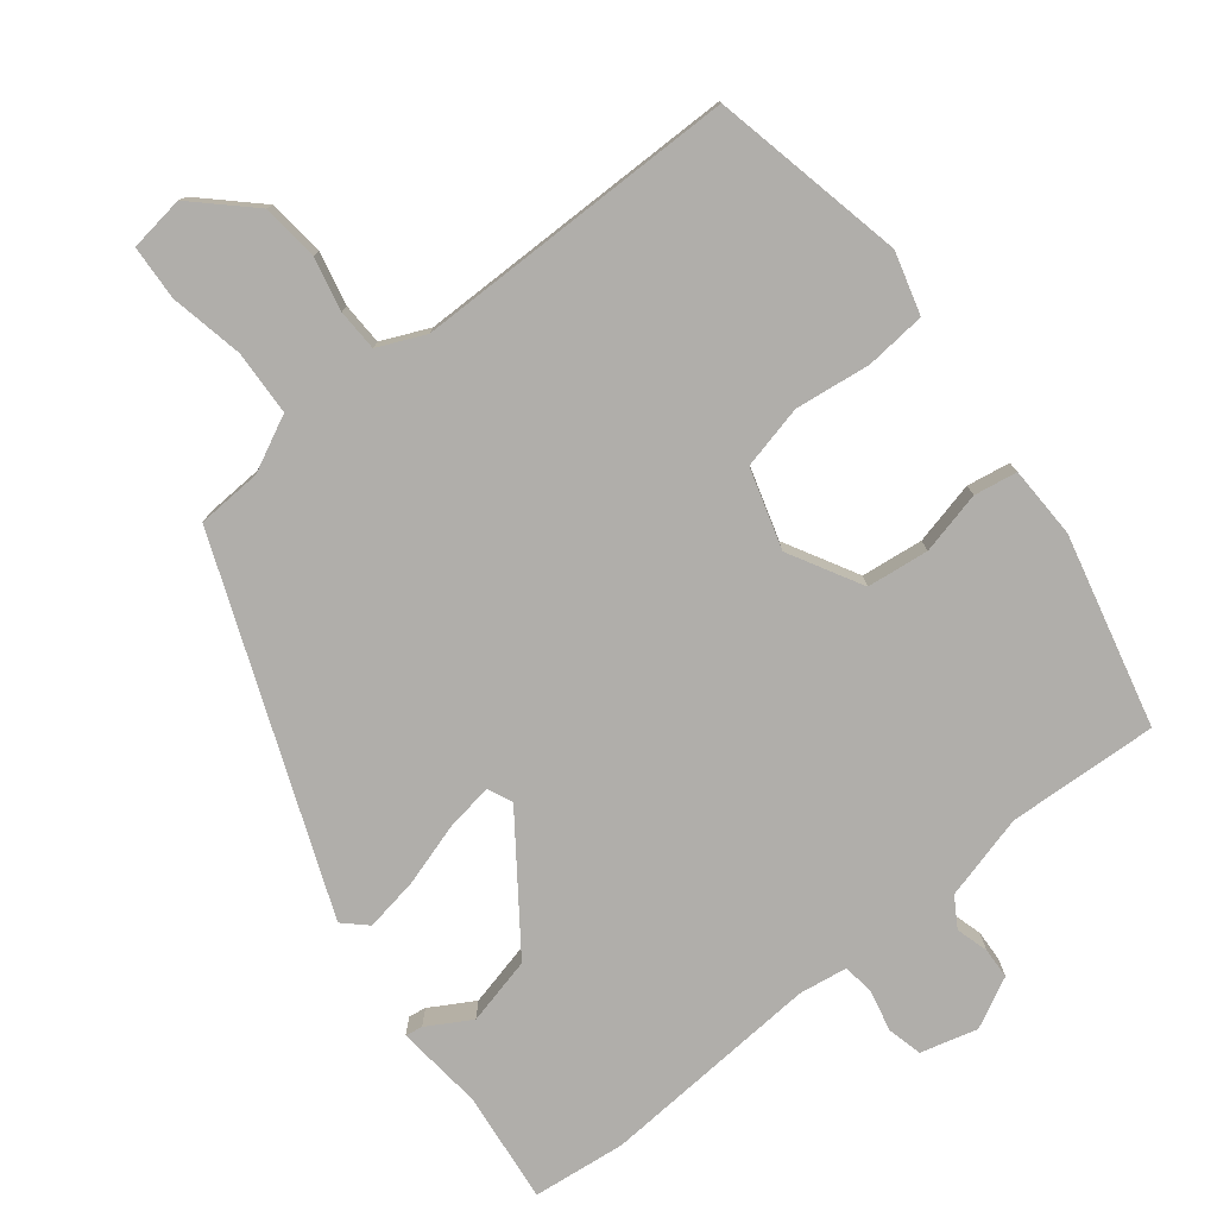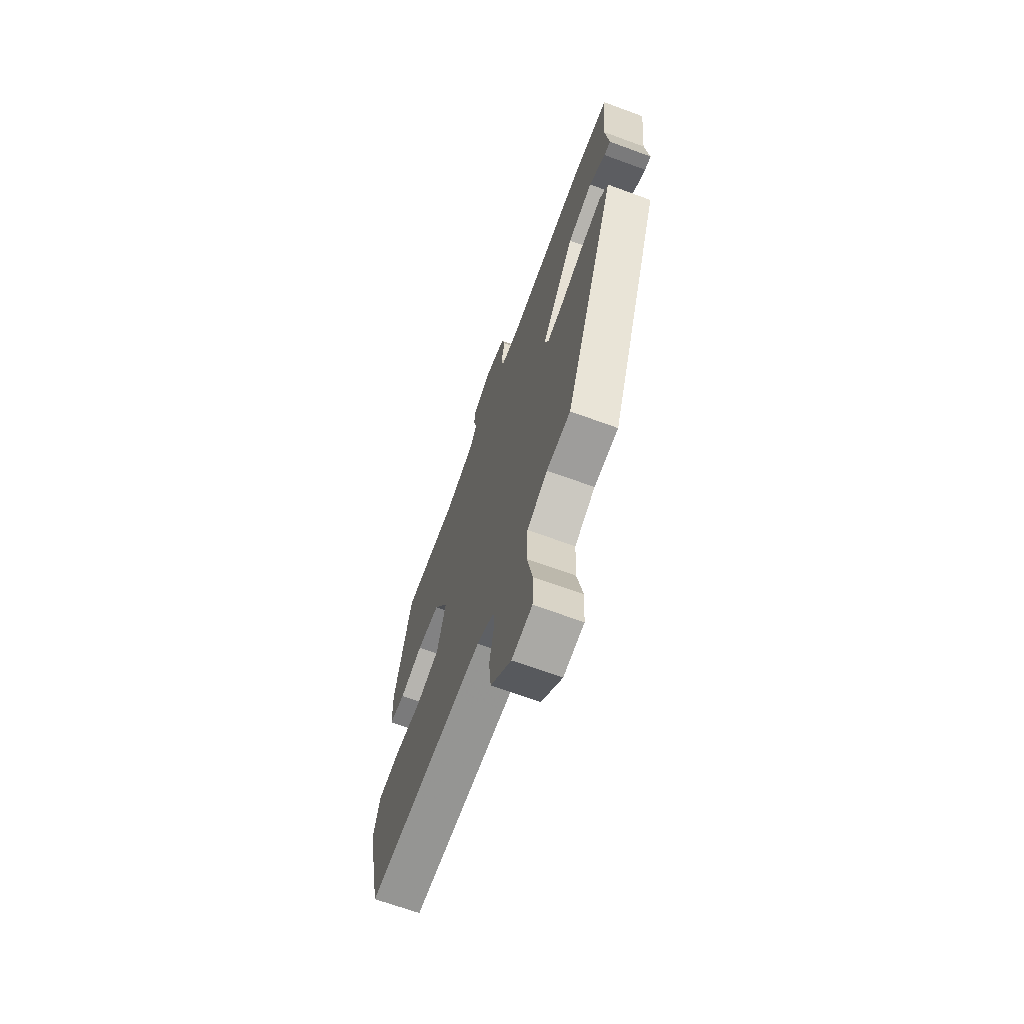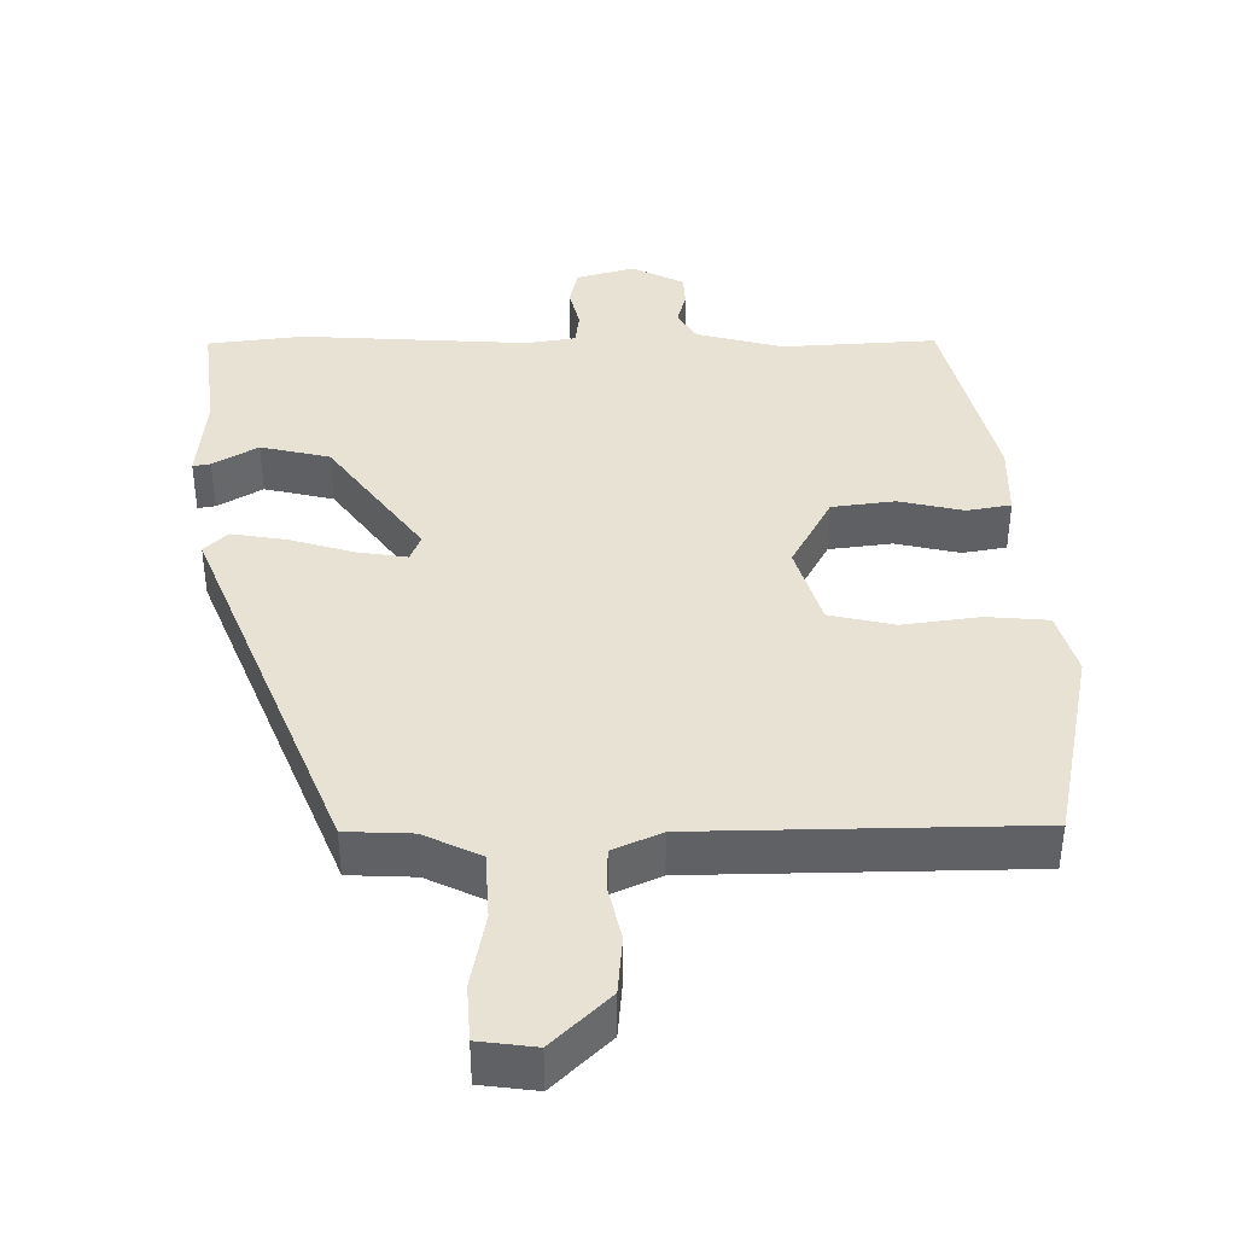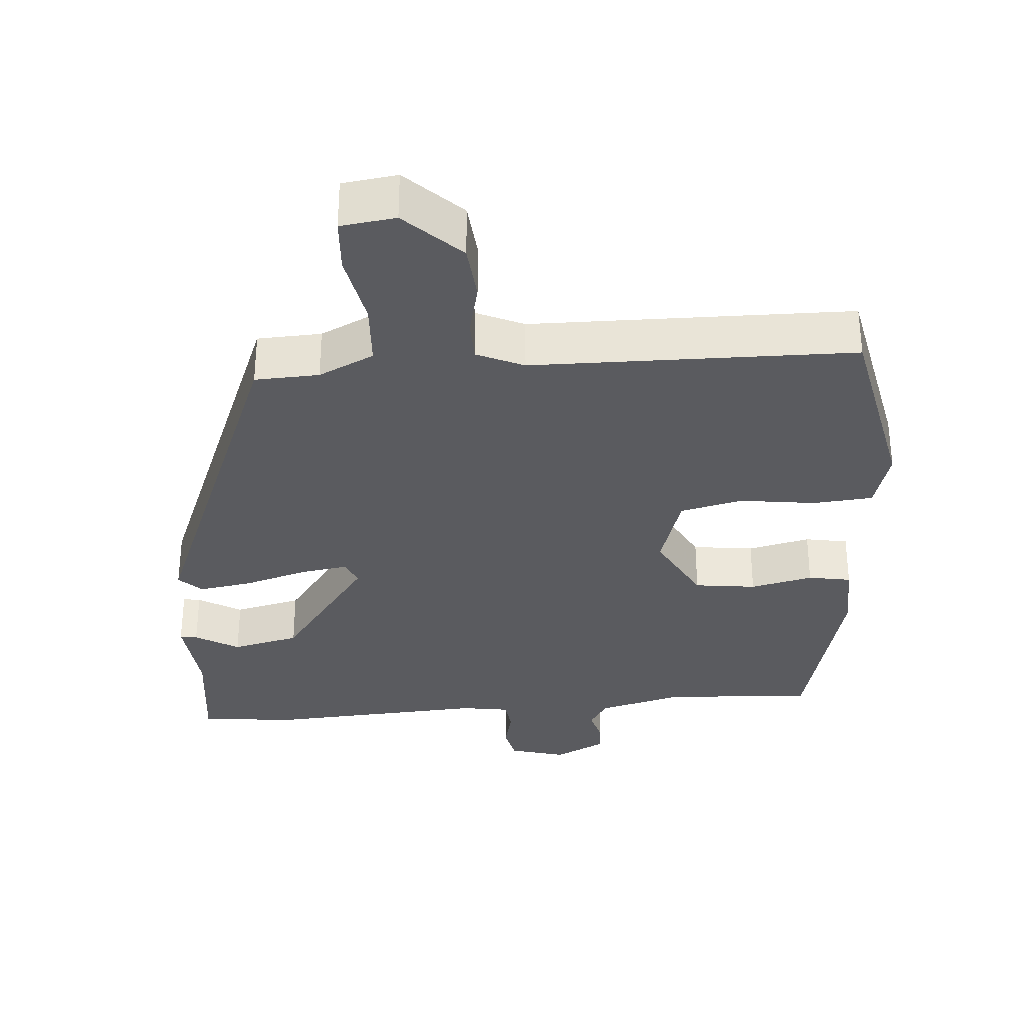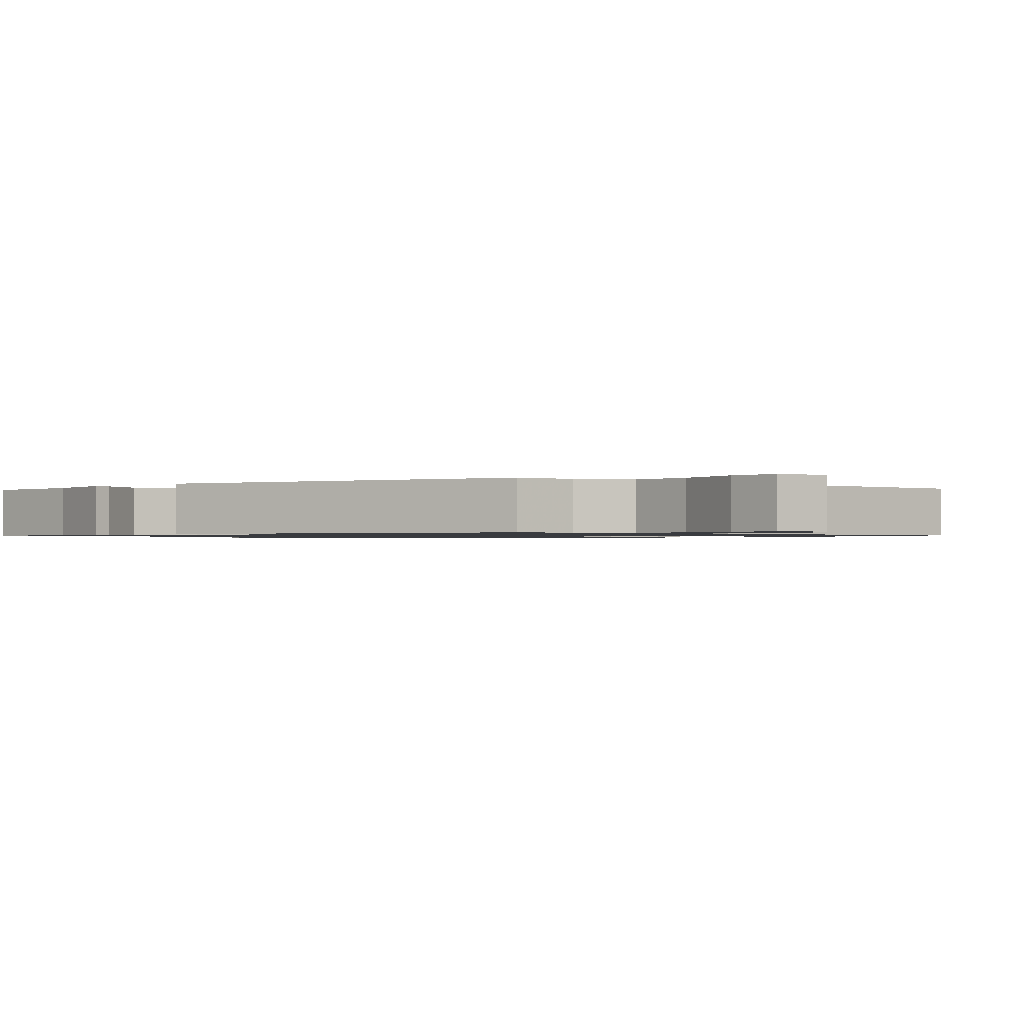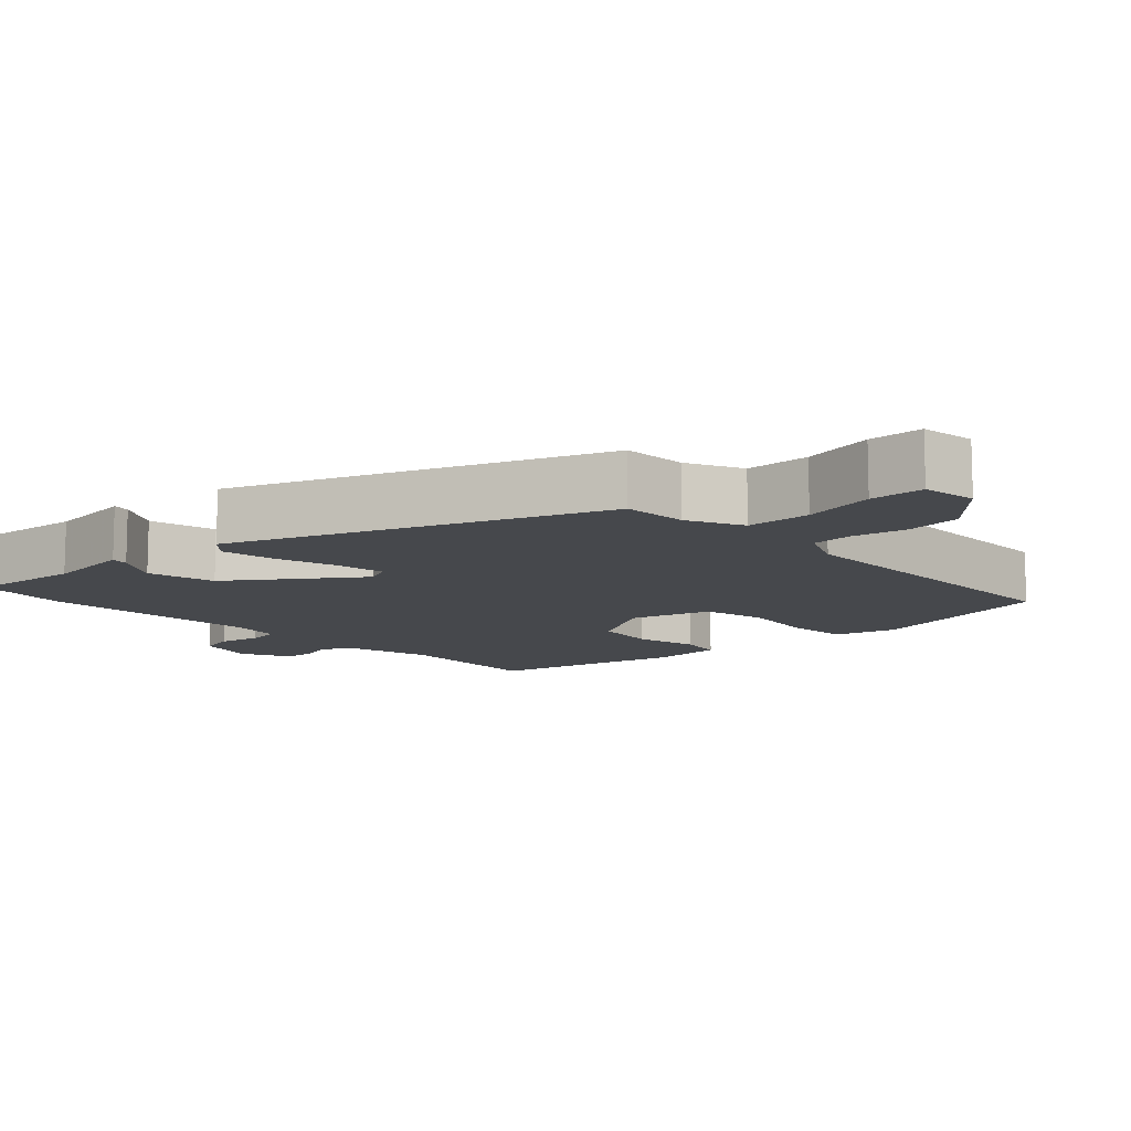
<metadata>
{"format":"obj","ext":"obj","renderer":"f3d","projection":"perspective","resolution":1024,"background":"white","views":[{"elev":-77.9,"azim":-141.8,"up":"+Y"},{"elev":-67.4,"azim":69.8,"up":"+Z"},{"elev":40.6,"azim":178.8,"up":"+Y"},{"elev":-33.2,"azim":-176.2,"up":"+Y"},{"elev":-1.0,"azim":140.5,"up":"+Y"},{"elev":-11.3,"azim":133.2,"up":"+Y"}]}
</metadata>
<code>
v 0.431 0.07 0.507
v 0.561 0.07 0.493
v 0.544 0.07 0.337
v 0.557 0.07 0.216
v 0.533 0.07 0.22
v 0.472 0.07 0.255
v 0.378 0.07 0.232
v 0.253 0.07 0.058
v 0.268 0.07 0.023
v 0.335 0.07 0.034
v 0.422 0.07 0.061
v 0.497 0.07 0.074
v 0.529 0.07 0.044
v 0.331 0.07 -0.462
v 0.241 0.07 -0.467
v 0.164 0.07 -0.505
v 0.16 0.07 -0.595
v 0.181 0.07 -0.697
v 0.177 0.07 -0.773
v 0.1 0.07 -0.784
v 0.022 0.07 -0.71
v 0.014 0.07 -0.631
v 0.03 0.07 -0.557
v 0.028 0.07 -0.499
v -0.038 0.07 -0.47
v -0.488 0.07 -0.469
v -0.546 0.07 -0.201
v -0.522 0.07 -0.115
v -0.438 0.07 -0.107
v -0.333 0.07 -0.12
v -0.245 0.07 -0.099
v -0.212 0.07 0.012
v -0.268 0.07 0.113
v -0.354 0.07 0.123
v -0.441 0.07 0.102
v -0.501 0.07 0.112
v -0.504 0.07 0.212
v -0.44 0.07 0.479
v -0.231 0.07 0.469
v -0.113 0.07 0.501
v -0.088 0.07 0.542
v -0.101 0.07 0.587
v -0.099 0.07 0.63
v -0.029 0.07 0.666
v 0.05 0.07 0.645
v 0.062 0.07 0.596
v 0.049 0.07 0.539
v 0.055 0.07 0.495
v 0.122 0.07 0.485
v 0.431 0 0.507
v 0.561 0 0.493
v 0.544 0 0.337
v 0.557 0 0.216
v 0.533 0 0.22
v 0.472 0 0.255
v 0.378 0 0.232
v 0.253 0 0.058
v 0.268 0 0.023
v 0.335 0 0.034
v 0.422 0 0.061
v 0.497 0 0.074
v 0.529 0 0.044
v 0.331 0 -0.462
v 0.241 0 -0.467
v 0.164 0 -0.505
v 0.16 0 -0.595
v 0.181 0 -0.697
v 0.177 0 -0.773
v 0.1 0 -0.784
v 0.022 0 -0.71
v 0.014 0 -0.631
v 0.03 0 -0.557
v 0.028 0 -0.499
v -0.038 0 -0.47
v -0.488 0 -0.469
v -0.546 0 -0.201
v -0.522 0 -0.115
v -0.438 0 -0.107
v -0.333 0 -0.12
v -0.245 0 -0.099
v -0.212 0 0.012
v -0.268 0 0.113
v -0.354 0 0.123
v -0.441 0 0.102
v -0.501 0 0.112
v -0.504 0 0.212
v -0.44 0 0.479
v -0.231 0 0.469
v -0.113 0 0.501
v -0.088 0 0.542
v -0.101 0 0.587
v -0.099 0 0.63
v -0.029 0 0.666
v 0.05 0 0.645
v 0.062 0 0.596
v 0.049 0 0.539
v 0.055 0 0.495
v 0.122 0 0.485
f 44 45 46 47
f 44 47 48
f 41 42 43 44
f 41 44 48
f 40 41 48
f 39 40 48 49
f 37 38 39
f 34 35 36 37
f 33 34 37 39
f 32 33 39 49
f 27 28 29 30
f 25 26 27 30
f 24 25 30 31
f 20 21 22 23
f 20 23 24
f 17 18 19 20
f 16 17 20 24
f 15 16 24 31
f 10 11 12 13
f 9 10 13 14
f 8 9 14 15
f 3 4 5 6
f 3 6 7
f 2 3 7
f 1 2 7 8
f 32 49 1 8
f 8 15 31 32
f 96 95 94 93
f 97 96 93
f 93 92 91 90
f 97 93 90
f 97 90 89
f 98 97 89 88
f 88 87 86
f 86 85 84 83
f 88 86 83 82
f 98 88 82 81
f 79 78 77 76
f 79 76 75 74
f 80 79 74 73
f 72 71 70 69
f 73 72 69
f 69 68 67 66
f 73 69 66 65
f 80 73 65 64
f 62 61 60 59
f 63 62 59 58
f 64 63 58 57
f 55 54 53 52
f 56 55 52
f 56 52 51
f 57 56 51 50
f 57 50 98 81
f 81 80 64 57
f 1 50 51 2
f 2 51 52 3
f 3 52 53 4
f 4 53 54 5
f 5 54 55 6
f 6 55 56 7
f 7 56 57 8
f 8 57 58 9
f 9 58 59 10
f 10 59 60 11
f 11 60 61 12
f 12 61 62 13
f 13 62 63 14
f 14 63 64 15
f 15 64 65 16
f 16 65 66 17
f 17 66 67 18
f 18 67 68 19
f 19 68 69 20
f 20 69 70 21
f 21 70 71 22
f 22 71 72 23
f 23 72 73 24
f 24 73 74 25
f 25 74 75 26
f 26 75 76 27
f 27 76 77 28
f 28 77 78 29
f 29 78 79 30
f 30 79 80 31
f 31 80 81 32
f 32 81 82 33
f 33 82 83 34
f 34 83 84 35
f 35 84 85 36
f 36 85 86 37
f 37 86 87 38
f 38 87 88 39
f 39 88 89 40
f 40 89 90 41
f 41 90 91 42
f 42 91 92 43
f 43 92 93 44
f 44 93 94 45
f 45 94 95 46
f 46 95 96 47
f 47 96 97 48
f 48 97 98 49
f 49 98 50 1

</code>
